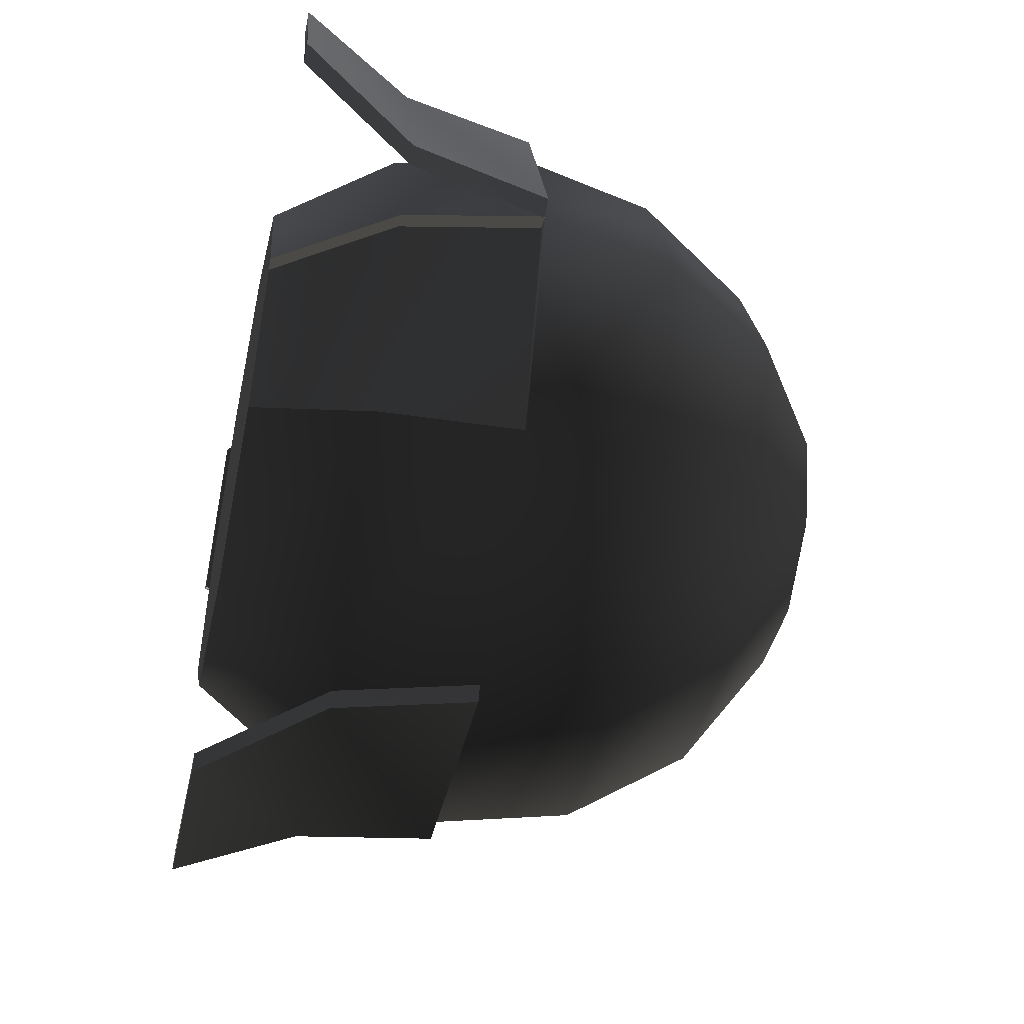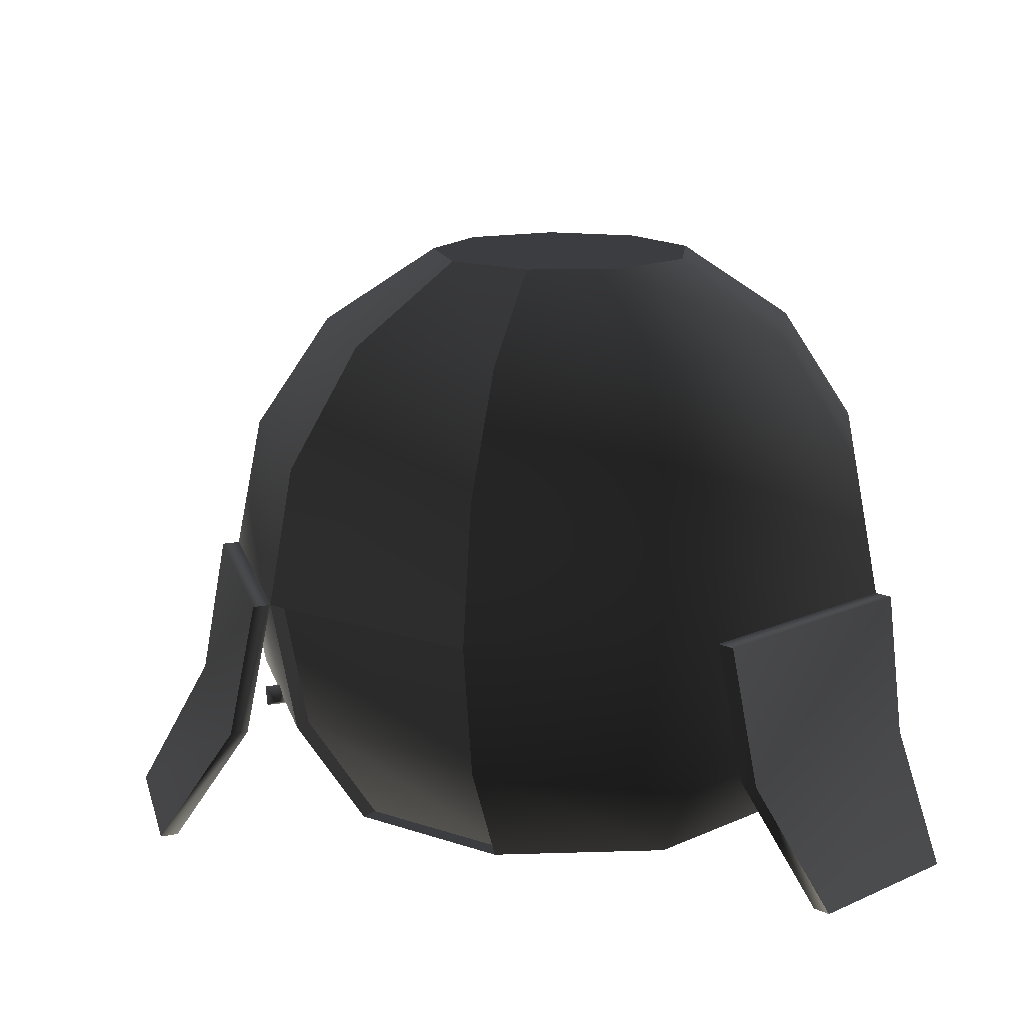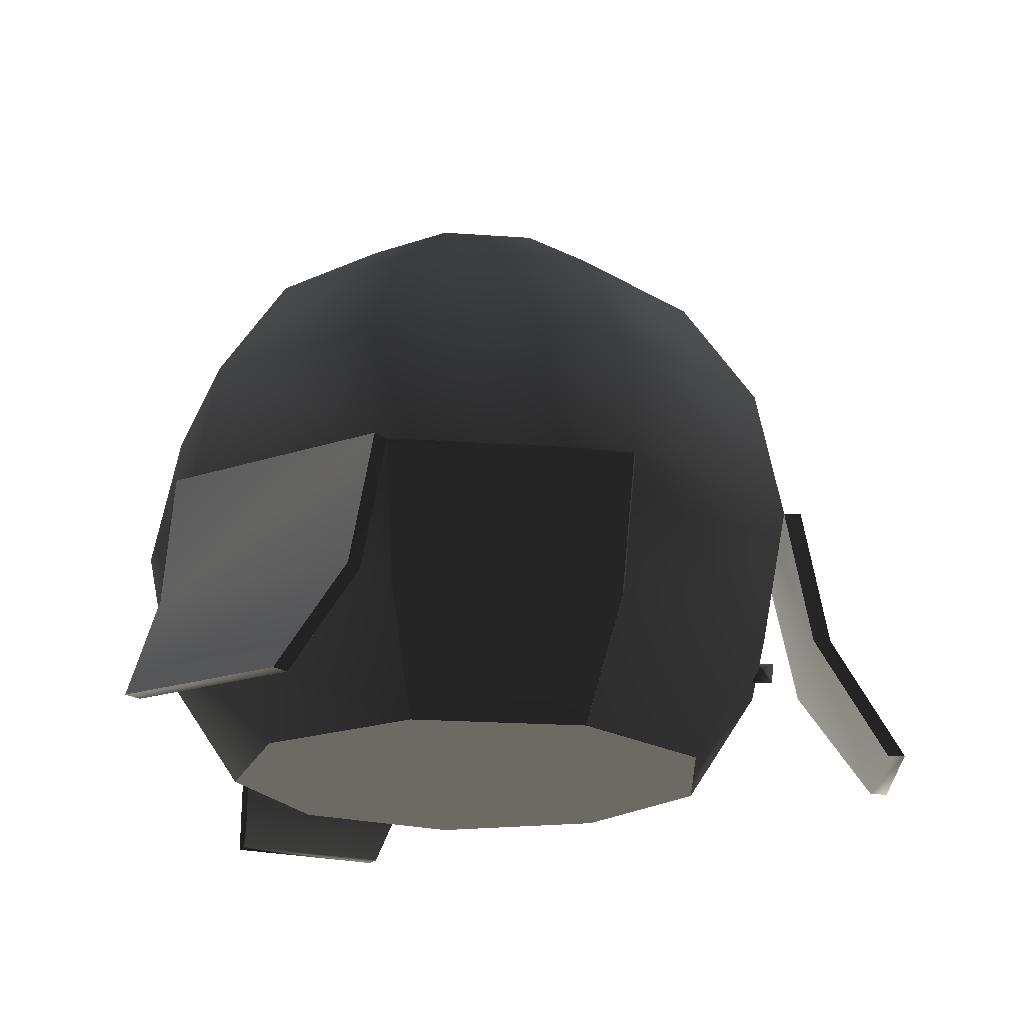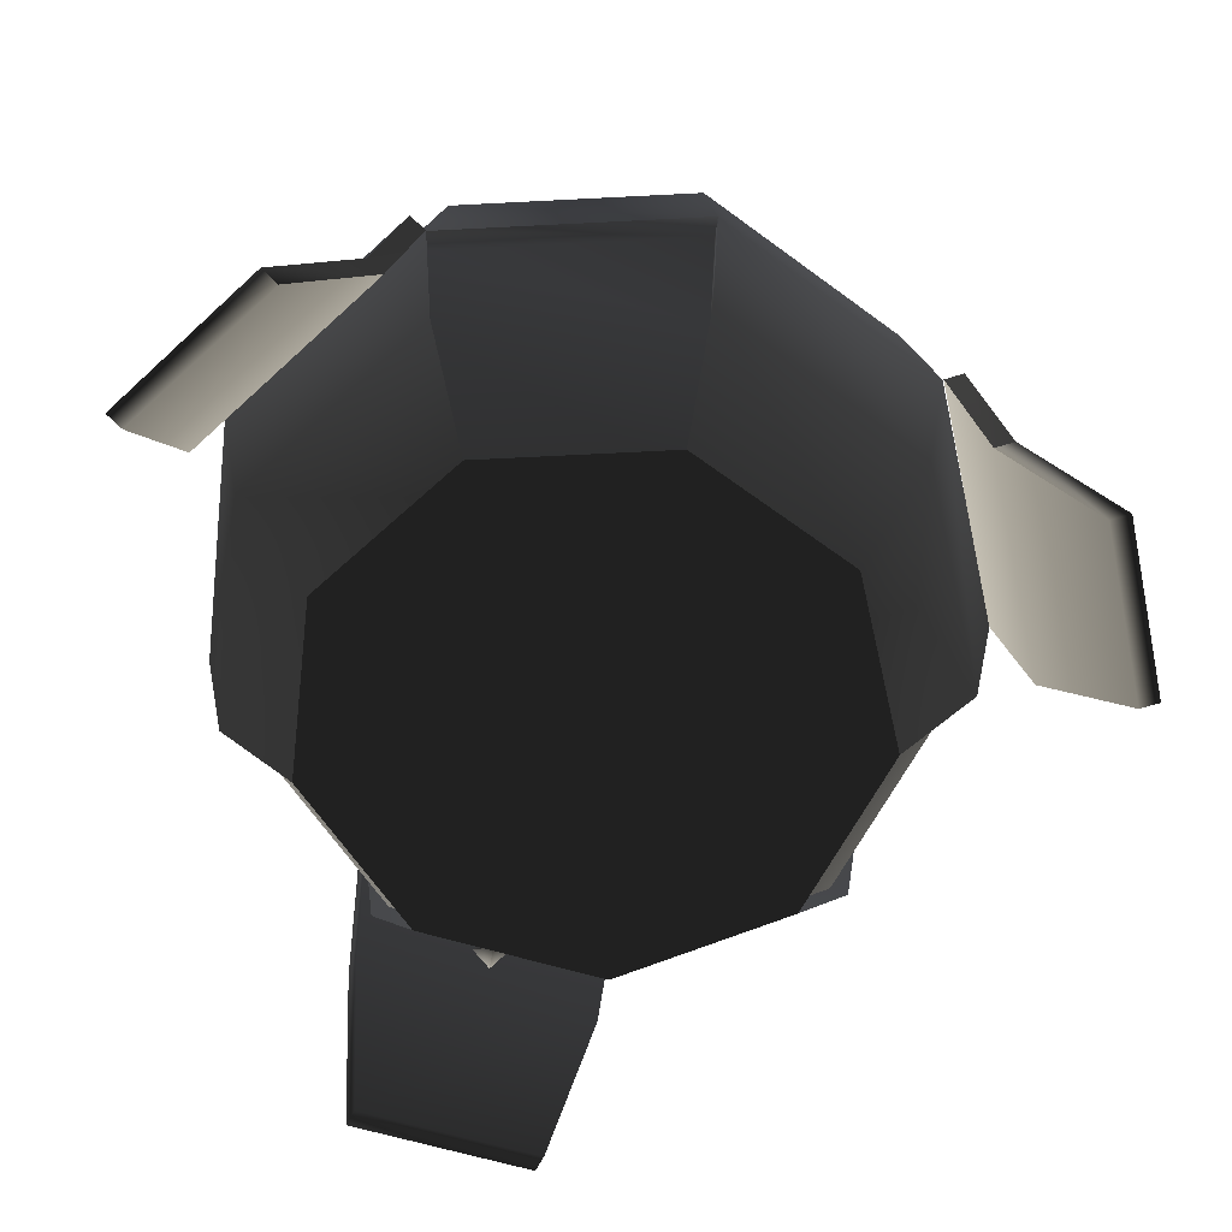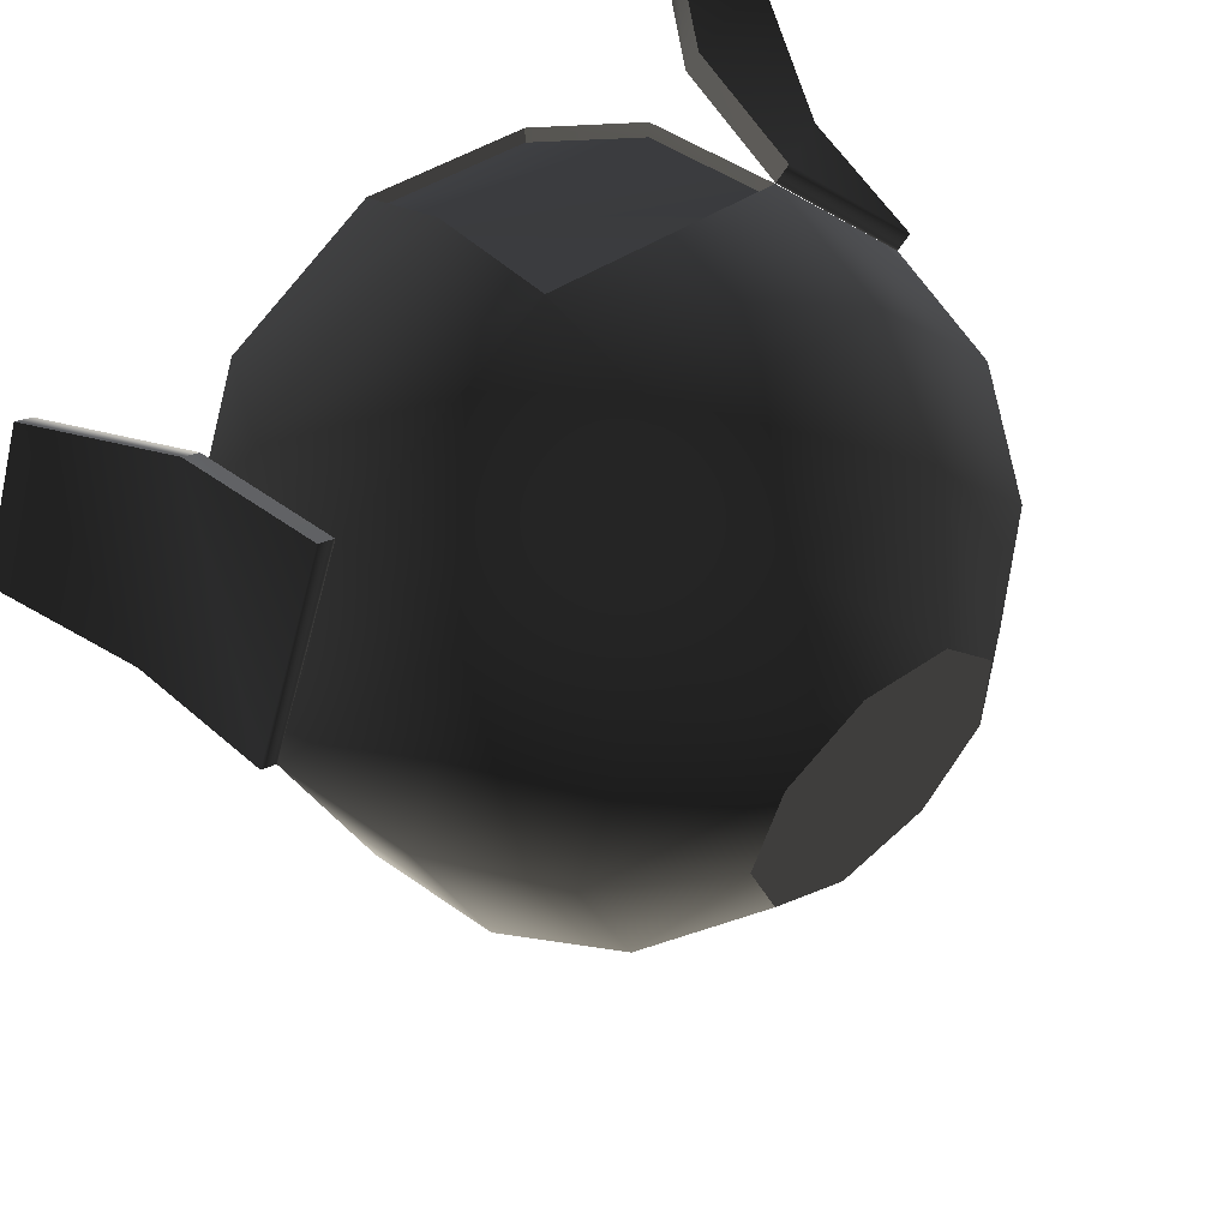
<metadata>
{"format":"obj","ext":"obj","renderer":"f3d","projection":"perspective","resolution":1024,"background":"white","views":[{"elev":-49.6,"azim":77.9,"up":"+Z"},{"elev":14.8,"azim":-93.9,"up":"+Y"},{"elev":-20.1,"azim":102.4,"up":"+Y"},{"elev":-62.6,"azim":-7.0,"up":"+Y"},{"elev":53.7,"azim":138.9,"up":"+Z"}]}
</metadata>
<code>
v  2.25 0 0
v  2.143 0 0.02951
v  1.617 0 -1.417
v  1.724 0 -1.446
v  2.079 -0.861 0
v  1.972 -0.861 0.02951
v  1.591 -1.591 0
v  1.484 -1.591 0.02951
v  -0.7955 -1.591 -1.378
v  -0.7047 -1.591 -1.304
v  -0.9486 -0.861 -1.726
v  -1.039 -0.861 -1.8
v  -1.034 0 -1.874
v  -1.125 0 -1.949
v  1.485 -0.861 -1.307
v  1.592 -0.861 -1.336
v  1.112 -1.591 -0.9932
v  1.219 -1.591 -1.023
v  -0.7955 -1.591 1.378
v  -0.7955 -1.591 1.268
v  -1.039 -0.861 1.69
v  -1.039 -0.861 1.8
v  -1.125 0 1.839
v  -1.125 0 1.949
v  0.361 -0.861 2.047
v  0.361 -0.861 1.937
v  0.2763 -1.591 1.457
v  0.2763 -1.591 1.567
v  0.3907 0 2.216
v  0.3907 0 2.106
v  -1.953 -0.861 -0.711
v  -1.863 -0.861 -0.6368
v  -1.404 -1.591 -0.47
v  -1.495 -1.591 -0.5442
v  -2.114 0 -0.7695
v  -2.024 0 -0.6954
v  0.361 0.861 2.047
v  -1.039 0.861 1.8
v  -0.7955 1.591 1.378
v  0.2763 1.591 1.567
v  -0.4305 2.079 0.7457
v  0.1495 2.079 0.848
v  1.592 0.861 -1.336
v  1.219 1.591 -1.023
v  1.591 1.591 0
v  2.079 0.861 0
v  0.861 2.079 0
v  0.6596 2.079 -0.5535
v  0.2763 -1.591 -1.567
v  0.361 -0.861 -2.047
v  0.3907 0 -2.216
v  0.361 0.861 -2.047
v  0.2763 1.591 -1.567
v  0.1495 2.079 -0.848
v  -1.039 0.861 -1.8
v  -0.7955 1.591 -1.378
v  -0.4305 2.079 -0.7457
v  1.592 0.861 1.336
v  1.724 0 1.446
v  1.219 1.591 1.023
v  0.6596 2.079 0.5535
v  1.592 -0.861 1.336
v  1.219 -1.591 1.023
v  -1.953 -0.861 0.711
v  -2.114 0 0.7695
v  -1.953 0.861 -0.711
v  -1.953 0.861 0.711
v  -1.495 1.591 -0.5442
v  -1.495 1.591 0.5442
v  -0.8091 2.079 -0.2945
v  -0.8091 2.079 0.2945
v  -1.495 -1.591 0.5442
v  -0.3672 0 -2.083
v  0.3908 0 -2.216
v  0.3524 0 -2.321
v  -1.125 0 -1.95
v  -1.164 0 -2.056
v  -1.134 -0.861 -2.224
v  -1.095 -0.861 -2.119
v  -1.048 -1.591 -2.705
v  -1.01 -1.591 -2.599
v  0.3053 -0.861 -2.364
v  0.06187 -1.591 -2.787
v  0.02351 -1.591 -2.892
v  0.2669 -0.861 -2.47
v  -0.3671 -0.01063 -1.562
v  -0.1904 -0.01044 -1.592
v  -0.07539 -0.6879 -1.459
v  -0.4288 -0.6883 -1.397
v  0.1771 -0.8886 -1.055
v  -0.04752 -1.023 -1.301
v  0.1492 -0.5535 -1.214
v  -0.07808 0.05677 -1.47
v  -0.4009 -1.023 -1.239
v  -0.4315 0.05639 -1.408
v  -0.5576 -0.5542 -1.091
v  -0.5298 -0.8893 -0.9324
v  -0.3192 0.1236 -1.286
v  -0.333 -0.4198 -0.8452
v  -0.1425 0.1238 -1.316
v  0.02038 -0.4194 -0.9067
v  -0.3052 -0.7549 -0.6871
v  0.04825 -0.7545 -0.7486
v  -0.1763 -0.889 -0.9939
v  -0.2549 -0.8565 -1.957
v  -0.3671 -0.8055 -2.027
v  -0.3599 -0.7944 -1.886
v  -0.3478 -0.9452 -2.016
v  -0.3406 -0.9341 -1.876
v  -0.4528 -0.8831 -1.945
v  2.244 -1e-06 -0.002204
v  2.376 -0.861 0.1068
v  1.901 -0.861 1.447
v  2.752 -1.591 0.4171
v  1.987 -1e-06 0.7231
v  1.73 -1e-06 1.448
v  2.389 -1.591 1.443
v  1.835 -1e-06 1.497
v  2.349 -1e-06 0.04667
v  2.481 -0.861 0.1557
v  2.006 -0.861 1.496
v  2.494 -1.591 1.492
v  2.858 -1.591 0.466
v  1.538 -0.04143 0.4635
v  1.476 -0.04112 0.6319
v  1.201 -0.6847 0.6277
v  1.324 -0.6853 0.2909
v  0.6999 -0.8106 0.6354
v  1 -0.9891 0.5549
v  0.9002 -0.5062 0.7083
v  1.326 0.04813 0.6722
v  1.124 -0.9897 0.218
v  1.449 0.04752 0.3354
v  1.147 -0.5074 0.03463
v  0.9467 -0.8118 -0.03822
v  1.299 0.1368 0.3757
v  0.8465 -0.3289 0.1152
v  1.237 0.1371 0.5441
v  0.7231 -0.3283 0.452
v  0.6462 -0.6333 0.04235
v  0.5227 -0.6327 0.3792
v  0.8233 -0.8112 0.2985
v  0.9467 -0.8118 -0.03834
v  1.124 -0.9897 0.2179
v  1 -0.989 0.5547
v  0.6999 -0.8105 0.6353
v  0.5227 -0.6327 0.379
v  0.6462 -0.6333 0.04222
v  1.859 -0.864 0.6966
v  1.859 -0.864 0.6966
v  1.859 -0.864 0.6966
v  1.859 -0.864 0.6966
v  1.859 -0.864 0.6966
v  1.859 -0.864 0.6966
v  -2.203 0 0.8437
v  -2.114 0 0.7694
v  -2.2 -0.861 0.9175
v  -2.289 -0.861 0.9918
v  -2.445 -1.591 1.339
v  -2.534 -1.591 1.414
v  -1.621 0 1.36
v  -1.128 0 1.951
v  -1.217 0 2.025
v  -1.378 -0.861 2.083
v  -1.289 -0.861 2.009
v  -1.837 -1.591 2.249
v  -1.748 -1.591 2.175
v  -1.171 -0.04131 1.1
v  -1.286 -0.0411 0.962
v  -1.144 -0.6847 0.7259
v  -0.9143 -0.6851 1.001
v  -0.9006 -0.8107 0.2883
v  -0.981 -0.9891 0.5889
v  -1.064 -0.5063 0.4252
v  -1.246 0.04811 0.8117
v  -0.751 -0.9895 0.8642
v  -1.016 0.04767 1.087
v  -0.6039 -0.5072 0.9758
v  -0.4406 -0.8116 0.8388
v  -0.9754 0.1369 0.9366
v  -0.5235 -0.3287 0.6751
v  -1.09 0.1371 0.799
v  -0.7535 -0.3283 0.3999
v  -0.3601 -0.6331 0.5382
v  -0.5902 -0.6327 0.2629
v  -0.6705 -0.8111 0.5636
v  -0.4404 -0.8115 0.8389
v  -0.7509 -0.9895 0.8643
v  -0.9809 -0.9891 0.589
v  -0.9005 -0.8107 0.2883
v  -0.5901 -0.6327 0.263
v  -0.36 -0.6331 0.5382
v  -1.531 -0.8768 1.238
v  -1.531 -0.8768 1.238
v  -1.531 -0.8769 1.238
v  -1.531 -0.8768 1.238
v  -1.531 -0.8769 1.238
v  -1.531 -0.8769 1.238
v  0.6418 2.111 -0.5101
v  0.6418 2.111 -0.5101
v  0.6418 2.111 -0.5101
v  0.6418 2.111 -0.5101
v  0.6418 2.111 -0.5101
v  0.6418 2.111 -0.5101
v  0.8197 2.111 0.003602
v  0.8197 2.111 0.003602
v  0.8197 2.111 0.003603
v  0.8197 2.111 0.003601
v  0.8197 2.111 0.003602
v  0.8197 2.111 0.003602
v  0.6315 2.111 0.5236
v  0.6315 2.111 0.5236
v  0.6315 2.111 0.5236
v  0.6315 2.111 0.5236
v  0.6315 2.111 0.5236
v  0.6315 2.111 0.5236
v  -0.4217 2.111 0.719
v  -0.4217 2.111 0.719
v  -0.4217 2.111 0.719
v  -0.4217 2.111 0.719
v  -0.4217 2.111 0.719
v  -0.4217 2.111 0.719
v  -0.7772 2.111 0.2882
v  -0.7772 2.111 0.2882
v  -0.7772 2.111 0.2882
v  -0.7772 2.111 0.2882
v  -0.7772 2.111 0.2882
v  -0.7772 2.111 0.2882
v  -0.7735 2.111 -0.2899
v  -0.7735 2.111 -0.2899
v  -0.7735 2.111 -0.2899
v  -0.7735 2.111 -0.2899
v  -0.7735 2.111 -0.2899
v  -0.7735 2.111 -0.2899
v  0.06785 -1.626 0
v  0.06785 -1.626 0
v  0.06785 -1.626 1e-06
v  0.06785 -1.626 -1e-06
v  0.06785 -1.626 0
v  0.06785 -1.626 0
g frm-fuselg
f 1 2 3
f 4 1 3
f 5 6 2
f 1 5 2
f 7 8 6
f 5 7 6
f 9 10 11
f 12 9 11
f 12 11 13
f 14 12 13
f 4 3 15
f 16 4 15
f 16 15 17
f 18 16 17
f 19 20 21
f 22 19 21
f 22 21 23
f 24 22 23
f 25 26 27
f 28 25 27
f 29 30 26
f 25 29 26
f 24 23 30
f 29 24 30
f 31 32 33
f 34 31 33
f 35 36 32
f 31 35 32
f 14 13 36
f 35 14 36
f 27 26 21
f 20 27 21
f 21 26 23
f 26 30 23
f 29 37 38
f 24 29 38
f 38 37 39
f 37 40 39
f 39 40 41
f 40 42 41
f 43 44 45
f 46 43 45
f 45 44 47
f 44 48 47
f 4 43 46
f 1 4 46
f 17 15 6
f 8 17 6
f 6 15 2
f 15 3 2
f 49 50 16
f 18 49 16
f 16 50 4
f 50 51 4
f 4 51 43
f 51 52 43
f 43 52 44
f 52 53 44
f 44 53 48
f 53 54 48
f 14 55 52
f 51 14 52
f 52 55 53
f 55 56 53
f 53 56 54
f 56 57 54
f 12 14 51
f 50 12 51
f 9 12 50
f 49 9 50
f 1 46 58
f 59 1 58
f 58 46 60
f 46 45 60
f 60 45 61
f 45 47 61
f 5 1 59
f 62 5 59
f 7 5 62
f 63 7 62
f 64 65 35
f 31 64 35
f 35 65 66
f 65 67 66
f 66 67 68
f 67 69 68
f 68 69 70
f 69 71 70
f 72 64 31
f 34 72 31
f 38 39 69
f 67 38 69
f 69 39 71
f 39 41 71
f 24 38 67
f 65 24 67
f 22 24 65
f 64 22 65
f 19 22 64
f 72 19 64
f 60 61 42
f 40 60 42
f 58 60 40
f 37 58 40
f 59 58 37
f 29 59 37
f 62 59 29
f 25 62 29
f 63 62 25
f 28 63 25
g frm-fuselg
f 68 70 57
f 56 68 57
f 66 68 56
f 55 66 56
f 35 66 55
f 14 35 55
f 33 32 11
f 10 33 11
f 11 32 13
f 32 36 13
g frm-fuselg
f 41 61 47
f 61 41 42
f 41 47 71
f 47 48 71
f 71 48 70
f 70 48 57
f 57 48 54
g frm-fuselg
f 28 19 63
f 19 72 7
f 63 19 7
f 7 72 34
f 34 9 7
f 9 49 7
f 49 18 7
g frm-portal1
f 73 74 75
f 76 73 75
f 75 77 76
f 78 79 76
f 77 78 76
f 80 81 79
f 78 80 79
f 79 81 82
f 76 79 82
f 81 83 82
f 73 76 82
f 82 74 73
f 84 83 81
f 80 84 81
f 85 82 83
f 84 85 83
f 75 74 82
f 85 75 82
f 77 75 85
f 85 84 78
f 78 77 85
f 84 80 78
g frm-engine1
f 86 87 88
f 89 86 88
f 90 91 88
f 92 90 88
f 88 91 89
f 88 87 92
f 87 93 92
f 91 94 89
f 95 86 89
f 96 95 89
f 89 94 96
f 94 97 96
f 98 95 96
f 99 98 96
f 96 97 99
f 100 98 99
f 101 100 99
f 97 102 99
f 99 102 101
f 93 100 101
f 92 93 101
f 102 103 101
f 101 103 92
f 103 90 92
g frm-engine1
f 104 97 94
f 104 91 90
f 104 103 102
f 104 94 91
f 104 102 97
f 104 90 103
g frm-SS1
f 105 106 107
f 106 105 108
f 109 105 107
f 105 109 108
f 106 110 107
f 110 106 108
f 110 109 107
f 109 110 108
g frm-portal2
f 111 112 113
f 112 114 113
f 115 111 113
f 113 116 115
f 114 117 113
f 115 116 118
f 111 115 118
f 118 119 111
f 120 112 111
f 119 120 111
f 120 119 121
f 121 122 120
f 119 118 121
f 122 123 120
f 123 114 112
f 120 123 112
f 122 117 114
f 123 122 114
f 121 113 117
f 122 121 117
f 121 118 113
f 118 116 113
g frm-engine2
f 124 125 126
f 127 124 126
f 128 129 126
f 130 128 126
f 126 129 127
f 126 125 130
f 125 131 130
f 129 132 127
f 133 124 127
f 134 133 127
f 127 132 134
f 132 135 134
f 136 133 134
f 137 136 134
f 134 135 137
f 138 136 137
f 139 138 137
f 135 140 137
f 137 140 139
f 131 138 139
f 130 131 139
f 140 141 139
f 139 141 130
f 141 128 130
g frm-engine2
f 142 143 144
f 142 145 146
f 142 147 148
f 142 144 145
f 142 148 143
f 142 146 147
g frm-SS2
f 149 150 151
f 150 149 152
f 153 149 151
f 149 153 152
f 150 154 151
f 154 150 152
f 154 153 151
f 153 154 152
g frm-protal3
f 155 156 157
f 158 155 157
f 158 157 159
f 160 158 159
f 161 156 155
f 162 161 155
f 155 163 162
f 164 165 162
f 163 164 162
f 166 167 165
f 164 166 165
f 165 167 157
f 167 159 157
f 162 165 157
f 161 162 157
f 157 156 161
f 160 159 167
f 166 160 167
f 160 166 164
f 158 160 164
f 164 163 158
f 163 155 158
g frm-engine3
f 168 169 170
f 171 168 170
f 172 173 170
f 174 172 170
f 170 173 171
f 170 169 174
f 169 175 174
f 173 176 171
f 177 168 171
f 178 177 171
f 171 176 178
f 176 179 178
f 180 177 178
f 181 180 178
f 178 179 181
f 182 180 181
f 183 182 181
f 179 184 181
f 181 184 183
f 175 182 183
f 174 175 183
f 184 185 183
f 183 185 174
f 185 172 174
g frm-engine3
f 186 187 188
f 186 189 190
f 186 191 192
f 186 188 189
f 186 192 187
f 186 190 191
g frm-SS3
f 193 194 195
f 194 193 196
f 197 193 195
f 193 197 196
f 194 198 195
f 198 194 196
f 198 197 195
f 197 198 196
g frm-SSt6
f 199 200 201
f 200 199 202
f 203 199 201
f 199 203 202
f 200 204 201
f 204 200 202
f 204 203 201
f 203 204 202
g frm-SSt1
f 205 206 207
f 206 205 208
f 209 205 207
f 205 209 208
f 206 210 207
f 210 206 208
f 210 209 207
f 209 210 208
g frm-SSt2
f 211 212 213
f 212 211 214
f 215 211 213
f 211 215 214
f 212 216 213
f 216 212 214
f 216 215 213
f 215 216 214
g frm-SSt3
f 217 218 219
f 218 217 220
f 221 217 219
f 217 221 220
f 218 222 219
f 222 218 220
f 222 221 219
f 221 222 220
g frm-SSt4
f 223 224 225
f 224 223 226
f 227 223 225
f 223 227 226
f 224 228 225
f 228 224 226
f 228 227 225
f 227 228 226
g frm-SSt5
f 229 230 231
f 230 229 232
f 233 229 231
f 229 233 232
f 230 234 231
f 234 230 232
f 234 233 231
f 233 234 232
g frm-SSb
f 235 236 237
f 236 235 238
f 239 235 237
f 235 239 238
f 236 240 237
f 240 236 238
f 240 239 237
f 239 240 238

</code>
